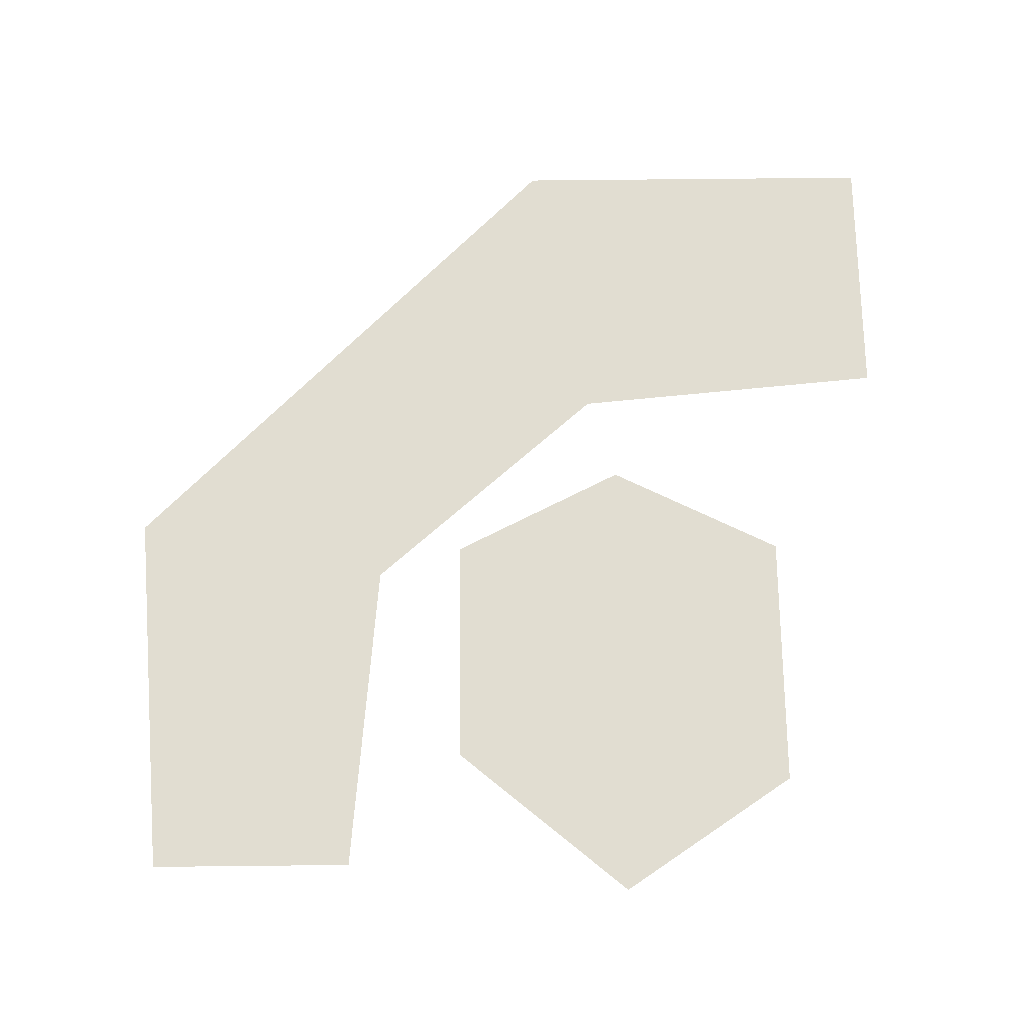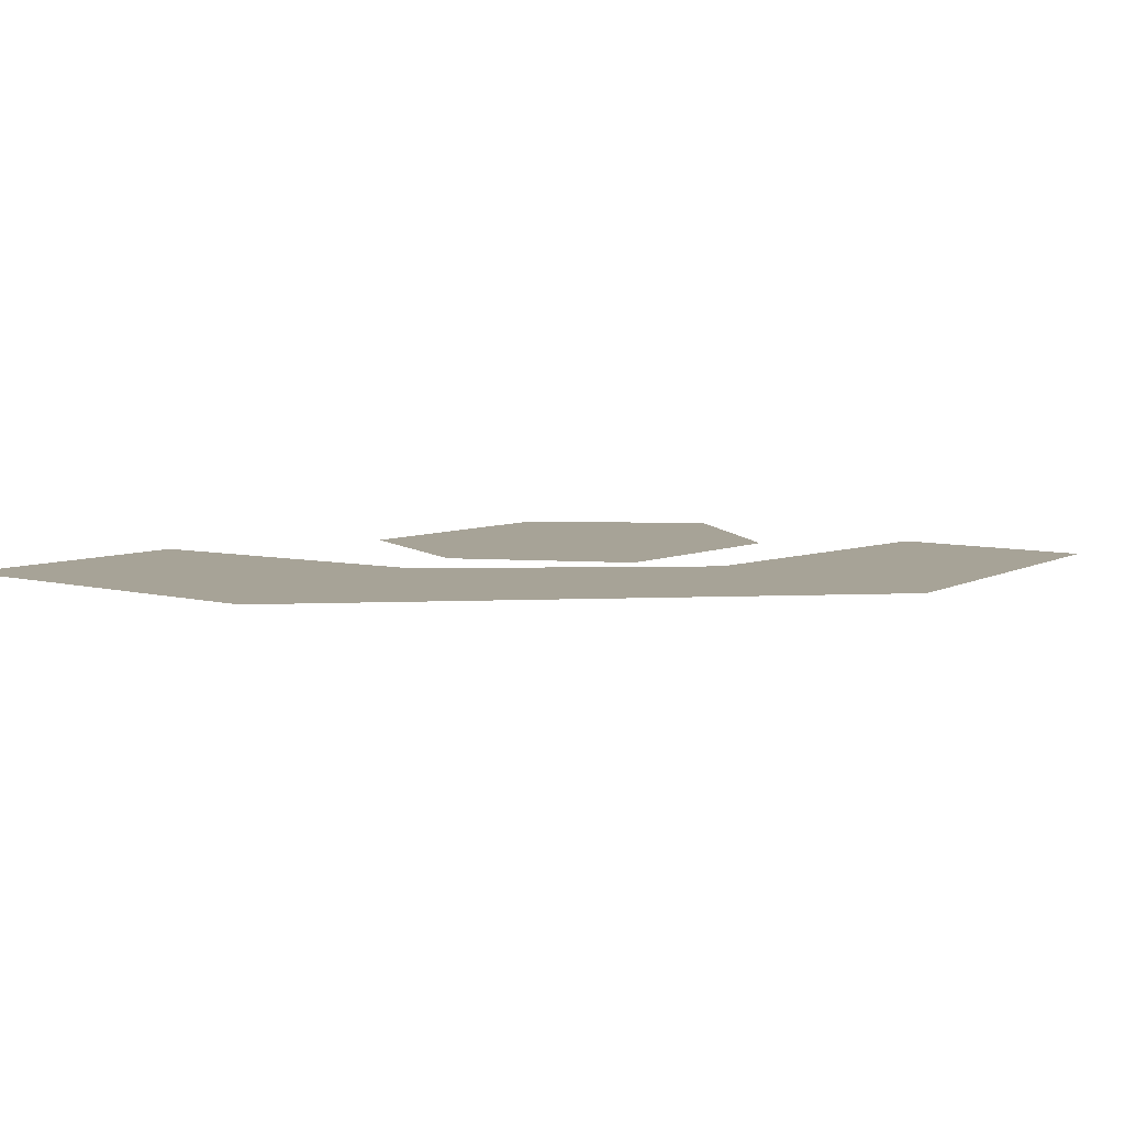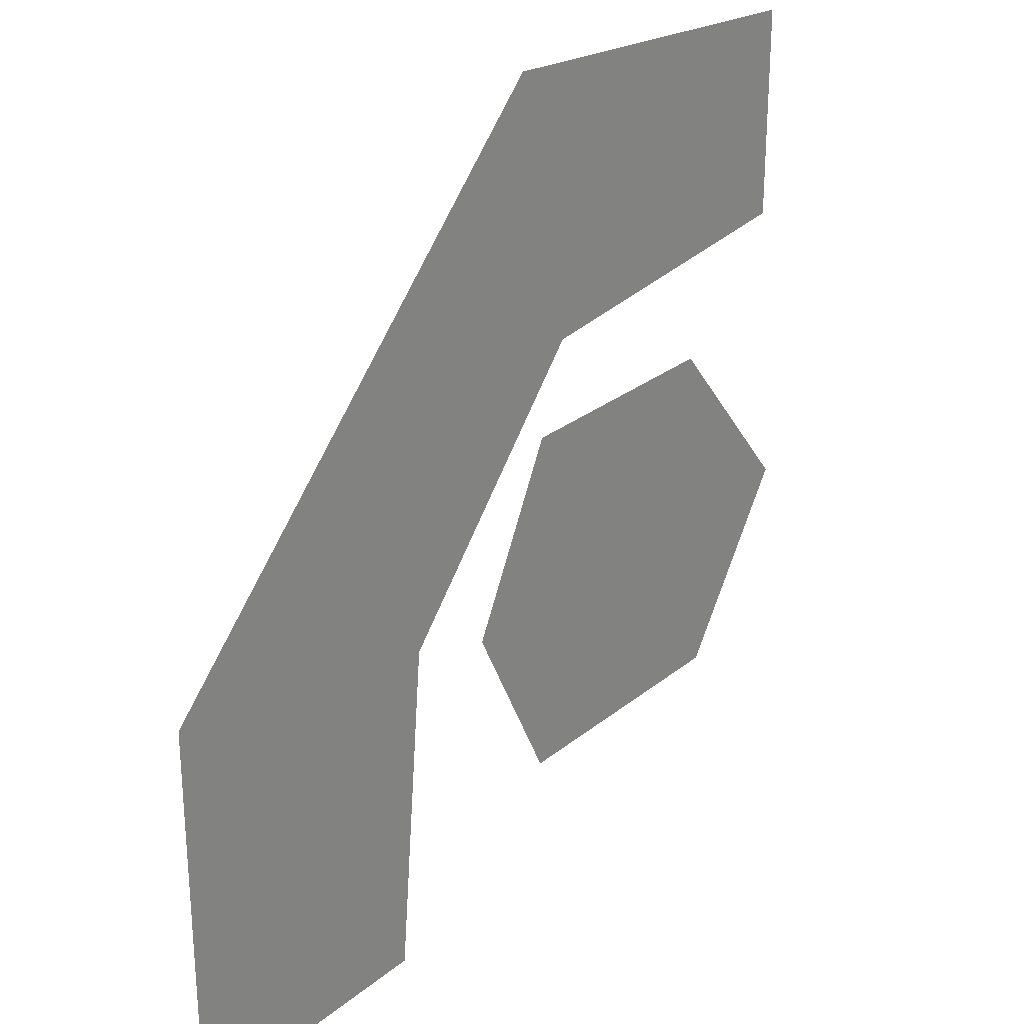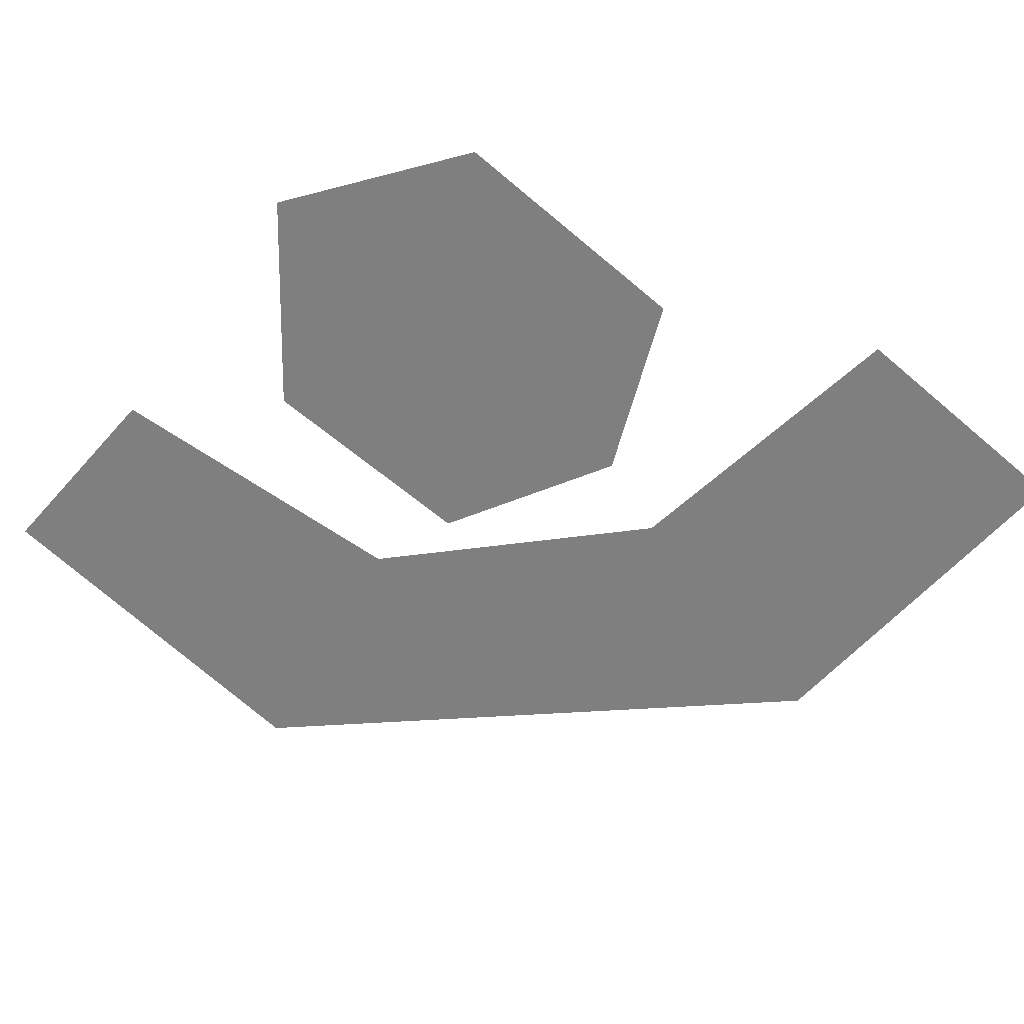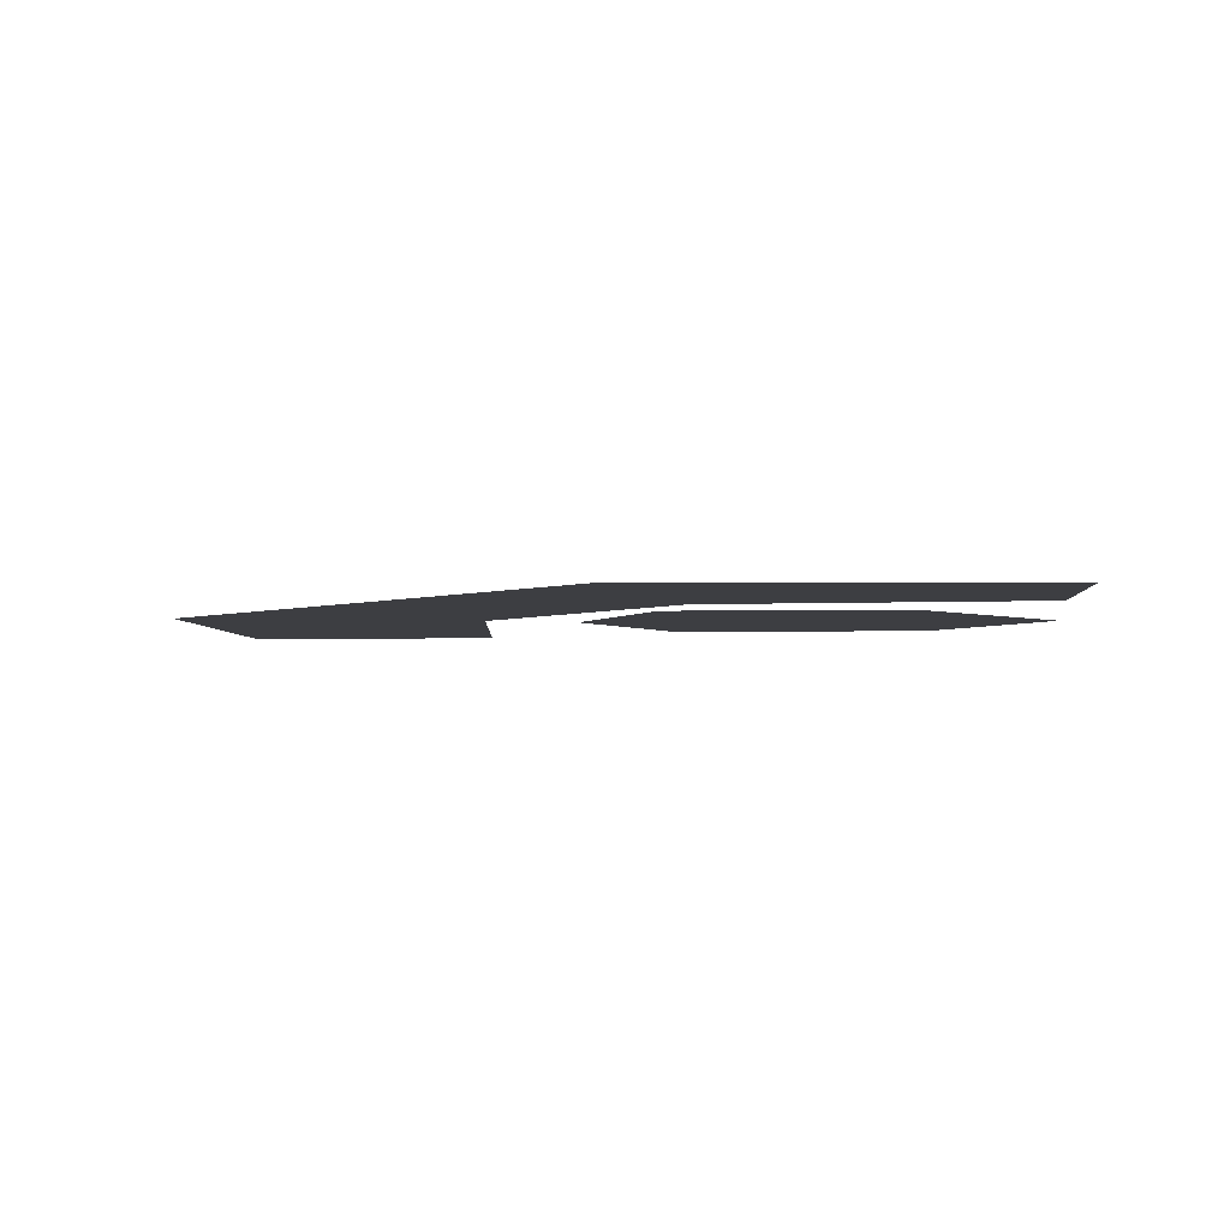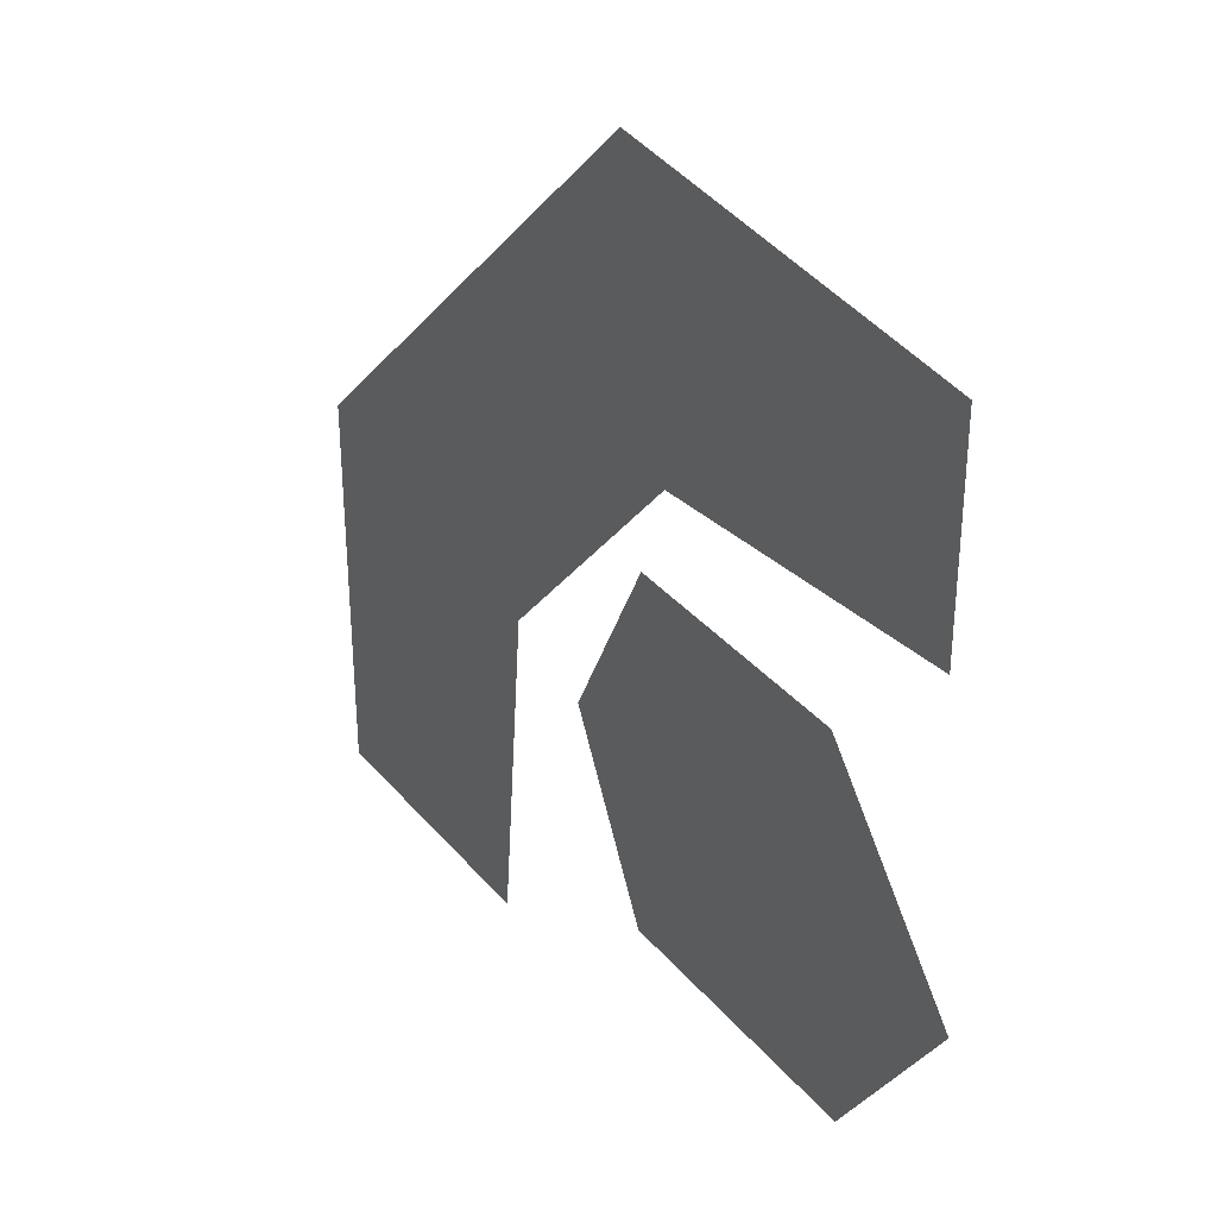
<metadata>
{"format":"obj","ext":"obj","renderer":"f3d","projection":"perspective","resolution":1024,"background":"white","views":[{"elev":68.8,"azim":89.4,"up":"+Y"},{"elev":6.7,"azim":-52.1,"up":"+Y"},{"elev":26.9,"azim":-51.1,"up":"+Z"},{"elev":-59.8,"azim":138.7,"up":"+Y"},{"elev":-3.5,"azim":3.6,"up":"+Y"},{"elev":34.7,"azim":56.3,"up":"+Z"}]}
</metadata>
<code>
v 0.03125 0 -0.1016
v 0.07031 0 -0.1016
v 0.09375 0 -0.07812
v 0.07031 0 -0.04688
v 0.03125 0 -0.04688
v 0.01562 0 -0.07031
v -0.007812 0 -0.07031
v 0.01562 0 -0.1172
v 0.08594 0 -0.1172
v 0.1172 0 -0.07031
v 0.07812 0 -0.02344
v 0.01562 0 -0.02344
v 0.007812 0 0.04688
v -0.08594 0 -0.05469
v -0.05469 0 -0.05469
v 0.02344 0 0.01562
v 0.08594 0 0.02344
v 0.07812 0 0.04688
v 0.007812 0 0.07031
v -0.1094 0 -0.04688
v -0.1094 0 -0.1484
v -0.09375 0 -0.125
v -0.05469 0 -0.125
v -0.03125 0 -0.0625
v 0.02344 0 0
v 0.1094 0 0.007812
v 0.1094 0 0.0625
v -0.03906 0 -0.1484
f 1 2 3
f 1 3 4
f 1 4 5
f 1 5 6
f 13 14 15
f 13 15 16
f 13 16 17
f 13 17 18
f 14 22 23
f 14 23 15
f 1 6 7
f 1 7 8
f 1 8 2
f 2 8 9
f 2 9 3
f 3 9 10
f 3 10 4
f 4 10 11
f 4 11 5
f 5 11 12
f 5 12 6
f 6 12 7
f 13 18 19
f 13 19 20
f 13 20 14
f 14 20 21
f 14 21 22
f 15 23 24
f 15 24 25
f 15 25 16
f 16 25 26
f 16 26 17
f 17 26 27
f 17 27 18
f 18 27 19
f 21 28 23
f 21 23 22
f 23 28 24

</code>
